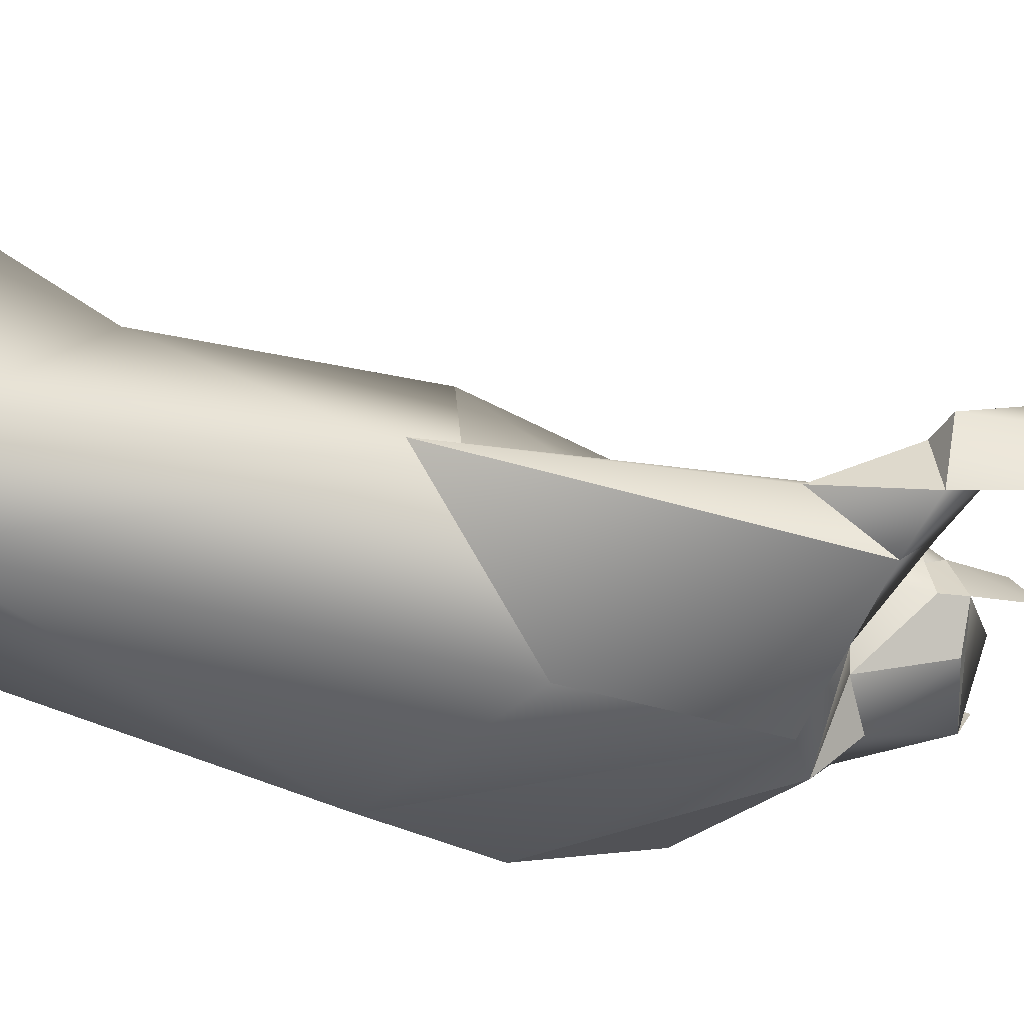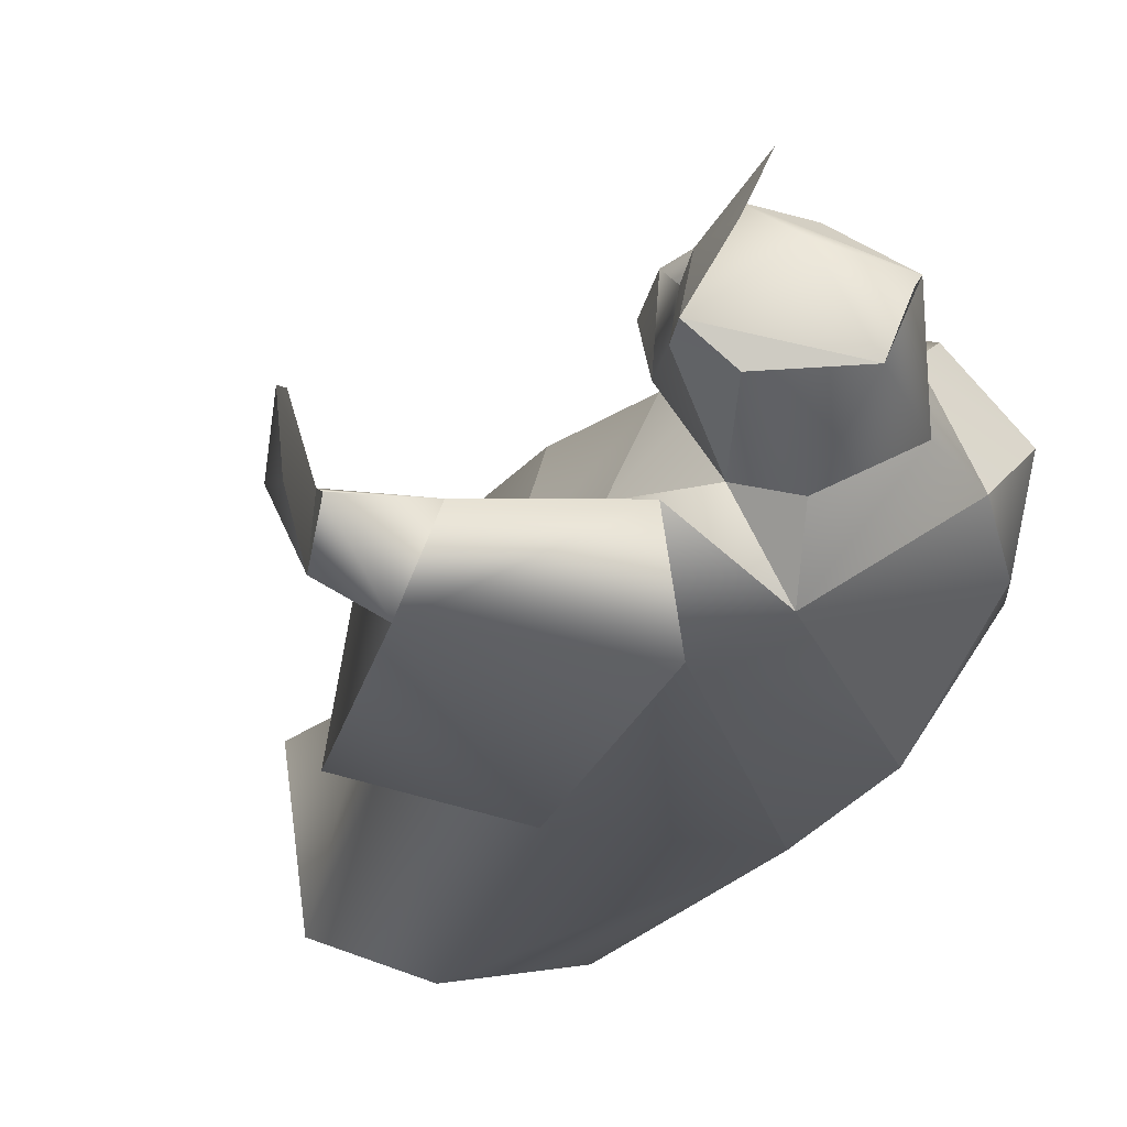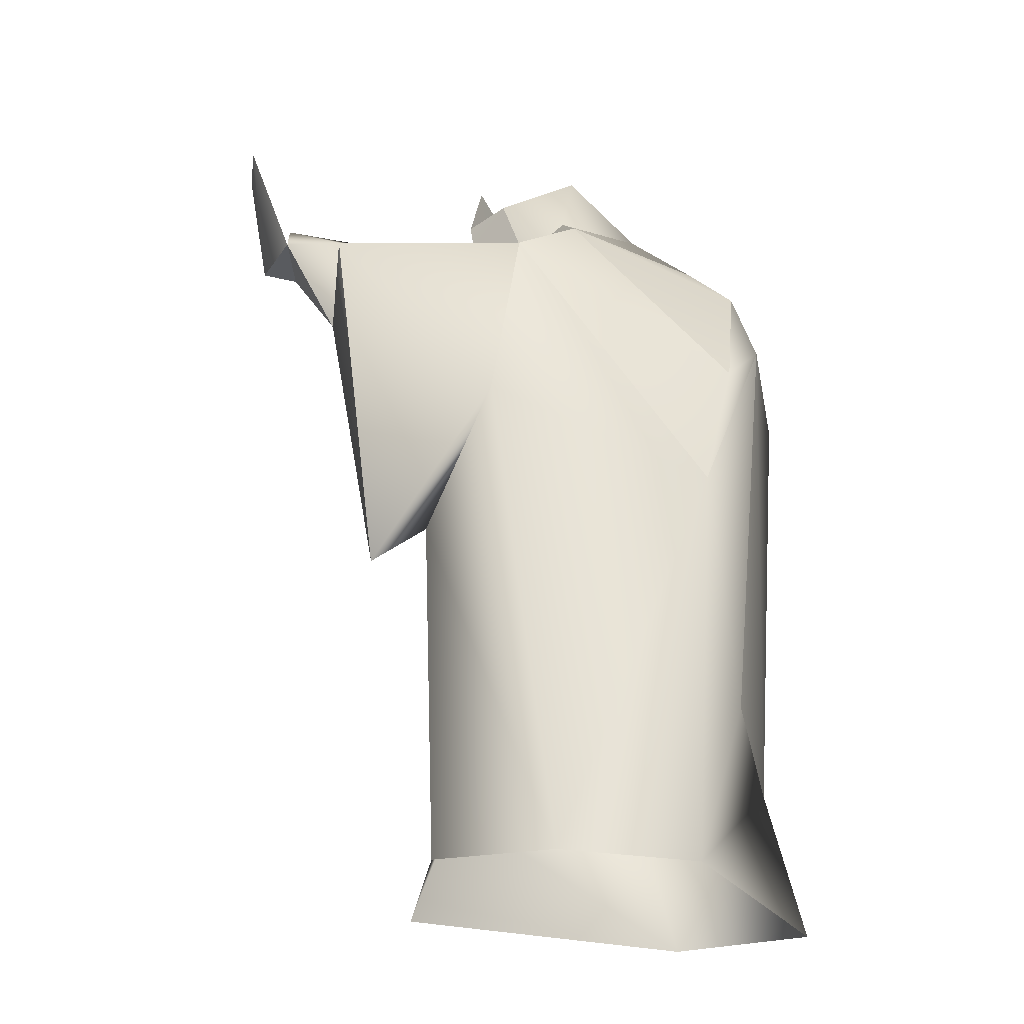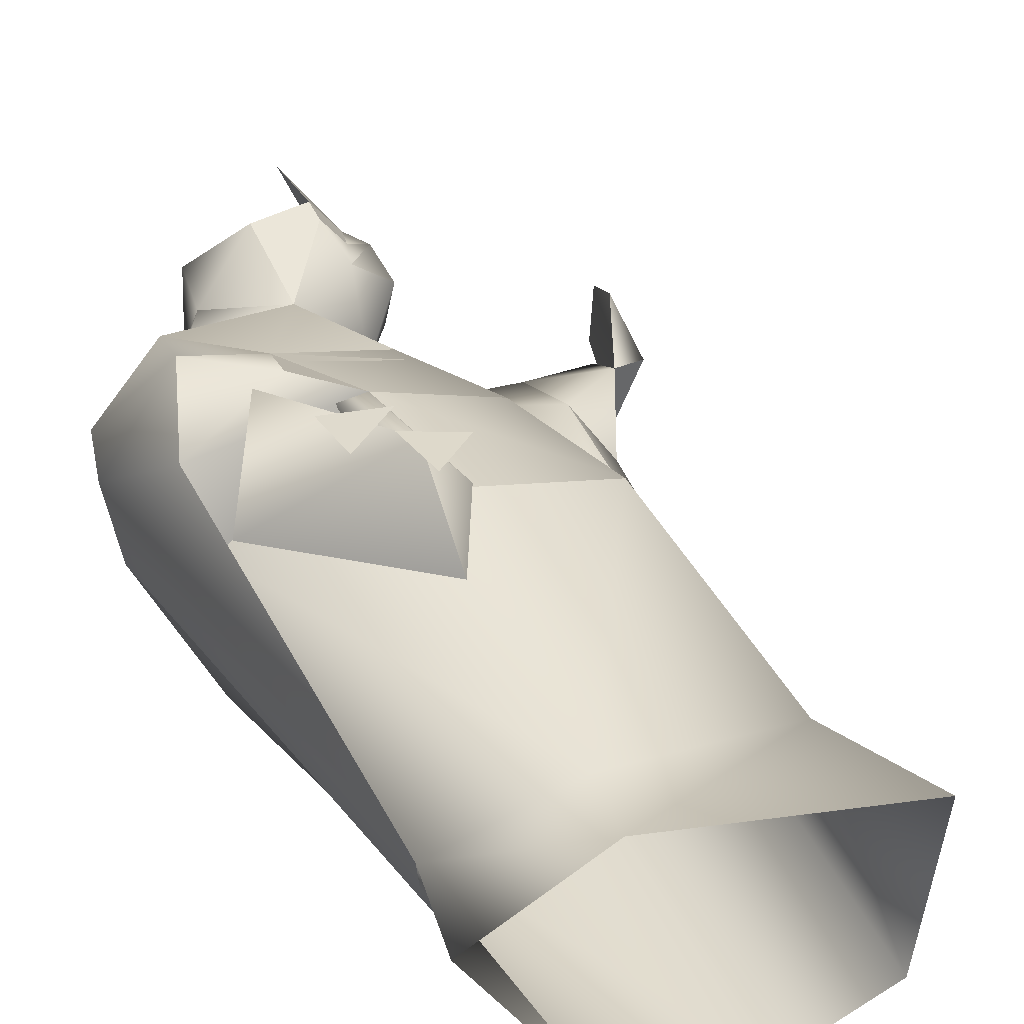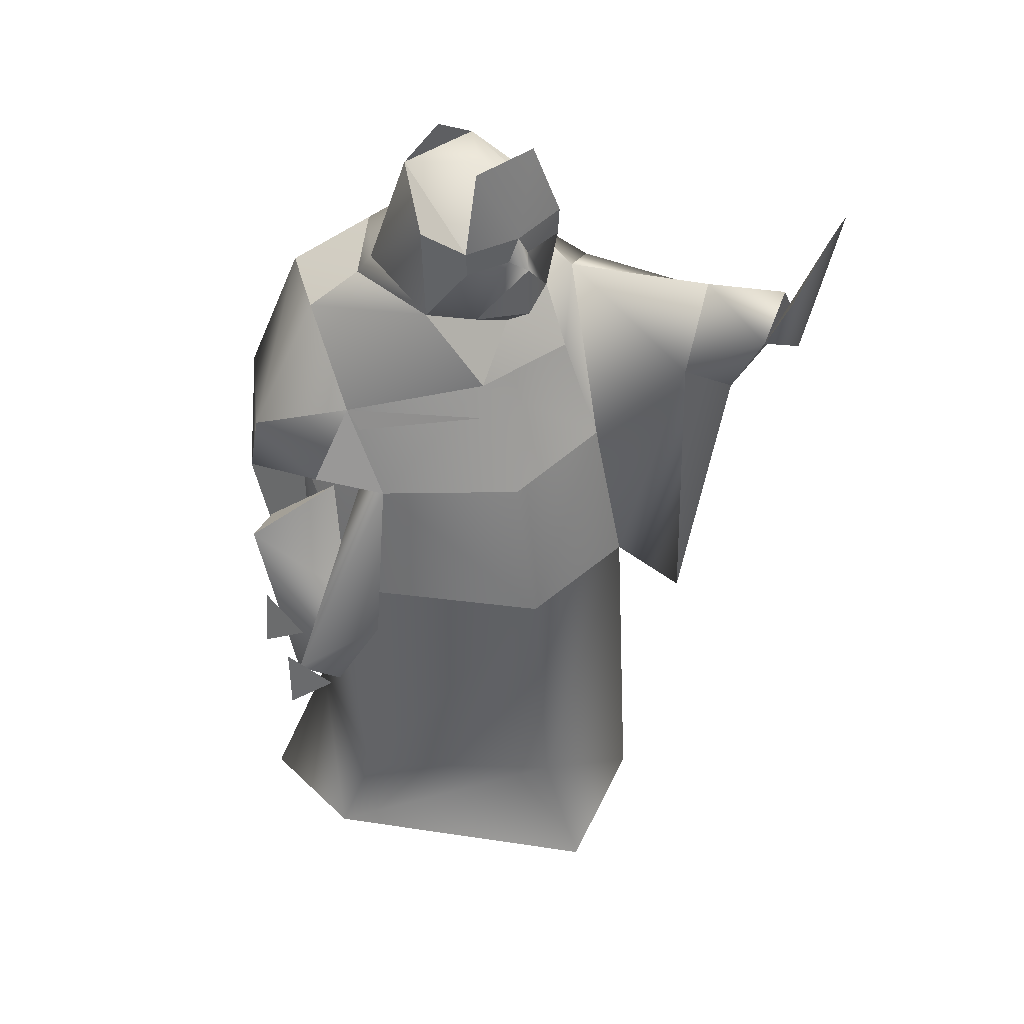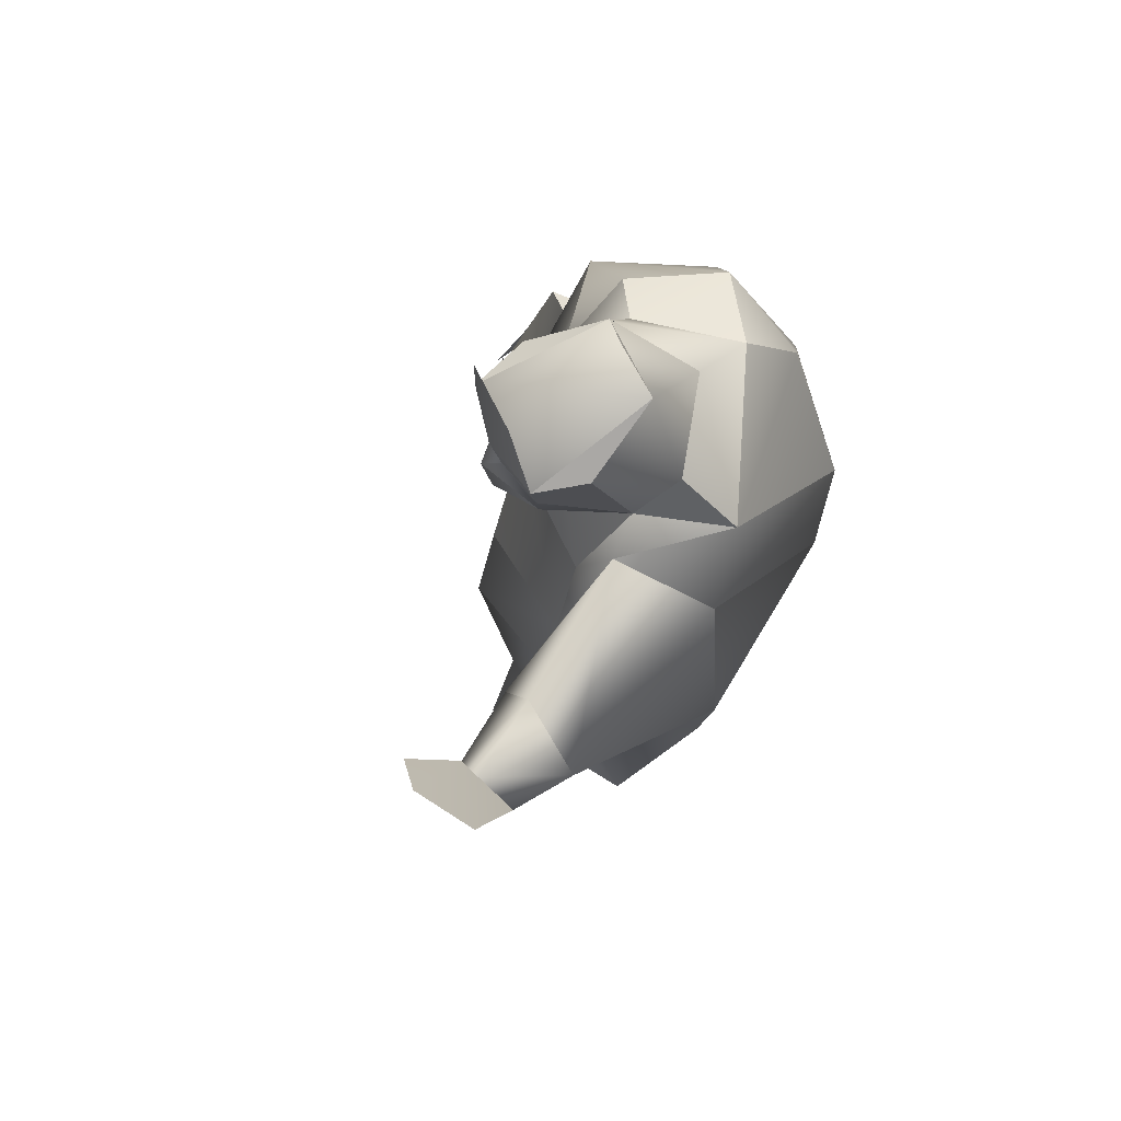
<metadata>
{"format":"obj","ext":"obj","renderer":"f3d","projection":"perspective","resolution":1024,"background":"white","views":[{"elev":-49.9,"azim":70.2,"up":"+Z"},{"elev":-24.9,"azim":162.0,"up":"+Z"},{"elev":-30.2,"azim":179.2,"up":"+Y"},{"elev":37.8,"azim":-29.1,"up":"+Z"},{"elev":36.7,"azim":29.5,"up":"+Y"},{"elev":75.3,"azim":129.7,"up":"+Y"}]}
</metadata>
<code>
v -0.7481 8.159 0.7623
v -0.0235 8.372 0.8651
v -0.0399 9.016 1.024
v -0.1054 7.896 0.0256
v 0.4439 8.397 0.4945
v 0.4675 9.132 -0.1033
v 0.3643 8.48 -0.0364
v -0.1914 8.478 -0.7688
v 0.4818 9 0.5877
v 0.2605 9.062 0.6277
v 0.3723 9.111 0.412
v -3.376 6.673 0.5842
v -3.084 7.03 -0.7076
v -2.942 1.475 0.1911
v -2.591 2.092 -0.9258
v -3.084 7.03 -0.7076
v -2.95 7.984 0.1756
v -2.789 7.732 -0.8643
v -2.319 8.389 -0.5076
v -2.567 6.628 1.697
v -2.95 7.984 0.1756
v -2.189 7.979 0.9798
v -3.412 0 0.7268
v -2.942 1.475 0.1911
v -1.991 0 -1.652
v -2.591 2.092 -0.9258
v -1.98 0 1.28
v -1.685 0.9498 1.002
v -3.084 7.03 -0.7076
v -2.227 4.459 -1.982
v -2.319 8.389 -0.5076
v -2.95 7.984 0.1756
v -1.791 8.331 0.5673
v -2.189 7.979 0.9798
v -2.843 5.348 0.47
v -1.512 4.303 1.389
v -2.992 5.653 1.318
v -1.807 6.04 1.642
v -2.567 6.628 1.697
v -1.575 6.873 1.245
v -1.722 2.878 1.528
v -1.694 3.702 2.386
v -2.925 4.756 1.086
v -2.425 5.308 2.121
v -2.843 5.348 0.47
v -1.092 5.862 1.287
v -2.579 6.019 -1.778
v -2.789 7.732 -0.8643
v -0.7876 8.268 -1.62
v -2.319 8.389 -0.5076
v -1.632 4.193 1.386
v -1.938 5.56 1.091
v -2.992 5.653 1.318
v -2.992 5.653 1.318
v -2.942 1.475 0.1911
v -2.843 5.348 0.47
v -2.579 6.019 -1.778
v -1.575 6.873 1.245
v -0.7481 8.159 0.7623
v -2.189 7.979 0.9798
v -1.791 8.331 0.5673
v -2.227 4.459 -1.982
v -0.1055 7.811 -1.919
v -0.7876 8.268 -1.62
v -1.938 5.56 1.091
v -2.925 4.756 1.086
v -2.425 5.308 2.121
v -2.319 8.389 -0.5076
v -1.609 8.949 -0.4344
v -0.7876 8.268 -1.62
v -0.6778 8.827 -0.9728
v -1.416 5.908 1.258
v -1.694 3.702 2.386
v -1.092 5.862 1.287
v -1.086 3.952 1.545
v -1.575 6.873 1.245
v -2.216 4.547 2.245
v -2.223 3.873 2.299
v -1.643 4.245 2.335
v 0.2283 5.4 -2.389
v -0.4654 0 -1.989
v -1.791 8.331 0.5673
v -1.533 8.655 0.6566
v -1.205 9.804 0.3951
v -1.533 8.655 0.6566
v -0.6452 9.333 0.9899
v -0.7481 8.159 0.7623
v -2.843 5.348 0.47
v -1.512 4.303 1.389
v -1.092 5.862 1.287
v -1.841 3.84 2.414
v -1.804 3.162 2.446
v -1.26 3.61 2.343
v -1.632 4.193 1.386
v -1.722 2.878 1.528
v -1.807 6.04 1.642
v -1.092 5.862 1.287
v -1.575 6.873 1.245
v -1.609 8.949 -0.4344
v -0.7481 8.159 0.7623
v -0.8258 9.913 -0.4363
v -0.6778 8.827 -0.9728
v 0.0768 9.511 -0.4462
v 0.3706 5.995 0.6303
v -0.1271 7.285 0.5589
v -1.092 5.862 1.287
v -1.575 6.873 1.245
v -0.0949 6.903 0.6569
v -1.575 6.873 1.245
v -1.417 6.644 1.242
v -0.9628 10.18 0.0555
v -1.205 9.804 0.3951
v -0.8258 9.913 -0.4363
v -0.9628 10.18 0.0555
v -0.8258 9.913 -0.4363
v -1.205 9.804 0.3951
v 1.086 0 0.2676
v 0.6101 1.327 0.2511
v 0.6548 4.361 0.6802
v -0.1271 7.285 0.5589
v -0.2387 10.05 0.3861
v -0.8258 9.913 -0.4363
v -1.205 9.804 0.3951
v -0.1055 7.811 -1.919
v 0.6548 4.361 0.6802
v 0.3706 5.995 0.6303
v -0.6452 9.333 0.9899
v -0.0246 9.293 1.075
v -1.205 9.804 0.3951
v -0.6778 8.827 -0.9728
v -0.1914 8.478 -0.7688
v -0.7876 8.268 -1.62
v -0.0246 9.293 1.075
v -0.0399 9.016 1.024
v -0.6452 9.333 0.9899
v -0.7481 8.159 0.7623
v -0.1271 7.285 0.5589
v -0.1054 7.896 0.0256
v -0.7481 8.159 0.7623
v -0.1914 8.478 -0.7688
v -0.7876 8.268 -1.62
v -0.1914 8.478 -0.7688
v 0.2463 8.28 -0.881
v -0.0246 9.293 1.075
v 0.2463 8.28 -0.881
v 0.5075 9.456 -0.0633
v 0.0768 9.511 -0.4462
v -0.8258 9.913 -0.4363
v 0.5075 9.456 -0.0633
v 0.3666 7.415 -0.5156
v -0.1914 8.478 -0.7688
v -0.1054 7.896 0.0256
v -0.1271 7.285 0.5589
v 0.0768 9.511 -0.4462
v 0.4675 9.132 -0.1033
v -0.1914 8.478 -0.7688
v 0.3517 9.358 0.5798
v 0.0588 10.22 0.9729
v -0.0246 9.293 1.075
v 0.3517 9.358 0.5798
v -0.0246 9.293 1.075
v 0.2605 9.062 0.6277
v -0.0399 9.016 1.024
v 0.3685 10.31 0.2913
v 0.4439 8.397 0.4945
v 0.4818 9 0.5877
v -0.0235 8.372 0.8651
v 0.5075 9.456 -0.0633
v 0.3517 9.358 0.5798
v 0.2605 9.062 0.6277
v 0.4818 9 0.5877
v 0.3723 9.111 0.412
v 0.5075 9.456 -0.0633
v -0.0246 9.293 1.075
v 0.3685 10.31 0.2913
v 0.0588 10.22 0.9729
v 0.5075 9.456 -0.0633
v 0.3643 8.48 -0.0364
v 0.7755 6.249 -0.5934
v 0.3666 7.415 -0.5156
v 0.7755 6.249 -0.5934
v 0.3666 7.415 -0.5156
v 0.9784 4.363 -0.9243
v 0.8149 0 -1.663
v 0.3517 9.358 0.5798
v 0.3723 9.111 0.412
v 0.5075 9.456 -0.0633
v 0.4675 9.132 -0.1033
v 1.576 3.651 -1.432
v 0.9784 4.363 -0.9243
v 0.2283 5.4 -2.389
v 0.9784 4.363 -0.9243
v 0.7755 6.249 -0.5934
v 2.084 7.795 -1.902
v -0.1055 7.811 -1.919
v 0.2463 8.28 -0.881
v 1.866 8.343 -1.151
v 1.576 3.651 -1.432
v 2.155 6.94 -1.352
v 1.809 7.337 -0.7841
v 2.084 7.795 -1.902
v 0.7755 6.249 -0.5934
v 1.809 7.337 -0.7841
v 2.155 6.94 -1.352
v 2.683 7.886 -0.9788
v 1.809 7.337 -0.7841
v 2.084 7.795 -1.902
v 2.736 7.931 -1.683
v 2.155 6.94 -1.352
v 2.683 7.886 -0.9788
v 2.155 6.94 -1.352
v 2.736 7.931 -1.683
v 2.736 7.931 -1.683
v 2.759 8.433 -1.277
v 2.683 7.886 -0.9788
v 2.683 7.886 -0.9788
v 2.736 7.931 -1.683
v 3.069 7.944 -1.033
v 3.101 8.705 -0.6626
v 2.683 7.886 -0.9788
v 3.069 7.944 -1.033
v 2.683 7.886 -0.9788
v 3.101 8.705 -0.6626
v 3.326 9.4 -1.031
v 3.326 9.4 -1.031
v 1.866 8.343 -1.151
v 2.759 8.433 -1.277
v 3.238 9.33 -1.685
v 2.736 7.931 -1.683
v 2.736 7.931 -1.683
v 3.238 9.33 -1.685
f 10 2 9
f 3 2 10
f 3 2 2
f 1 2 3
f 1 2 2
f 4 2 1
f 4 5 2
f 4 5 4
f 4 7 5
f 8 7 4
f 8 7 7
f 6 7 8
f 6 7 7
f 11 7 6
f 11 9 7
f 55 56 54
f 151 150 151
f 152 150 151
f 152 153 150
f 122 121 122
f 123 121 122
f 123 121 121
f 133 121 123
f 133 121 121
f 146 121 133
f 146 122 121
f 140 103 140
f 102 103 140
f 102 101 103
f 99 101 102
f 99 84 101
f 85 84 99
f 85 86 84
f 87 86 85
f 217 218 216
f 94 72 94
f 73 72 94
f 73 74 72
f 73 74 73
f 73 75 74
f 95 75 73
f 214 215 213
f 120 58 120
f 59 58 120
f 59 60 58
f 61 60 59
f 211 212 210
f 201 198 201
f 199 198 201
f 199 200 198
f 190 189 190
f 191 189 190
f 191 194 189
f 195 194 191
f 195 194 194
f 196 194 195
f 196 197 194
f 196 197 196
f 196 203 197
f 202 203 196
f 202 203 203
f 190 203 202
f 190 189 203
f 182 181 182
f 105 181 182
f 105 104 181
f 105 104 105
f 105 106 104
f 107 106 105
f 148 149 147
f 170 169 170
f 171 169 170
f 171 172 169
f 168 154 168
f 155 154 168
f 155 156 154
f 178 165 178
f 166 165 178
f 166 167 165
f 159 158 159
f 157 158 159
f 157 164 158
f 177 164 157
f 138 139 137
f 144 134 144
f 135 134 144
f 135 136 134
f 229 228 229
f 222 228 229
f 222 224 228
f 223 224 222
f 131 132 130
f 27 23 27
f 24 23 27
f 24 25 23
f 26 25 24
f 26 30 25
f 29 30 26
f 25 30 81
f 124 30 124
f 80 30 124
f 80 81 30
f 183 81 80
f 183 184 81
f 118 184 183
f 118 117 184
f 118 117 118
f 118 27 117
f 28 27 118
f 28 24 27
f 28 24 28
f 28 35 24
f 28 36 35
f 28 36 28
f 28 119 36
f 118 119 28
f 118 183 119
f 128 129 127
f 204 206 204
f 205 206 204
f 205 226 206
f 227 226 205
f 227 207 226
f 208 207 227
f 208 209 207
f 19 17 19
f 18 17 19
f 18 16 17
f 57 16 18
f 57 62 16
f 57 62 57
f 57 63 62
f 64 63 57
f 64 145 63
f 22 20 76
f 21 20 22
f 21 20 20
f 12 20 21
f 12 53 20
f 12 53 12
f 12 14 53
f 13 14 12
f 13 15 14
f 21 13 12
f 70 69 71
f 68 69 70
f 68 83 69
f 82 83 68
f 82 100 83
f 115 116 114
f 89 90 88
f 125 90 89
f 125 126 90
f 125 126 125
f 125 193 126
f 192 193 125
f 46 37 45
f 38 37 46
f 38 39 37
f 40 39 38
f 231 221 230
f 225 221 231
f 225 221 221
f 219 221 225
f 219 220 221
f 112 113 111
f 32 33 31
f 34 33 32
f 42 43 41
f 42 43 42
f 42 44 43
f 51 44 42
f 51 52 44
f 109 110 108
f 48 49 47
f 50 49 48
f 162 161 163
f 160 161 162
f 174 175 173
f 176 175 174
f 143 180 179
f 143 180 143
f 143 142 180
f 141 142 143
f 186 187 185
f 188 187 186
f 66 67 65
f 97 98 96
f 78 79 77
f 92 93 91

</code>
